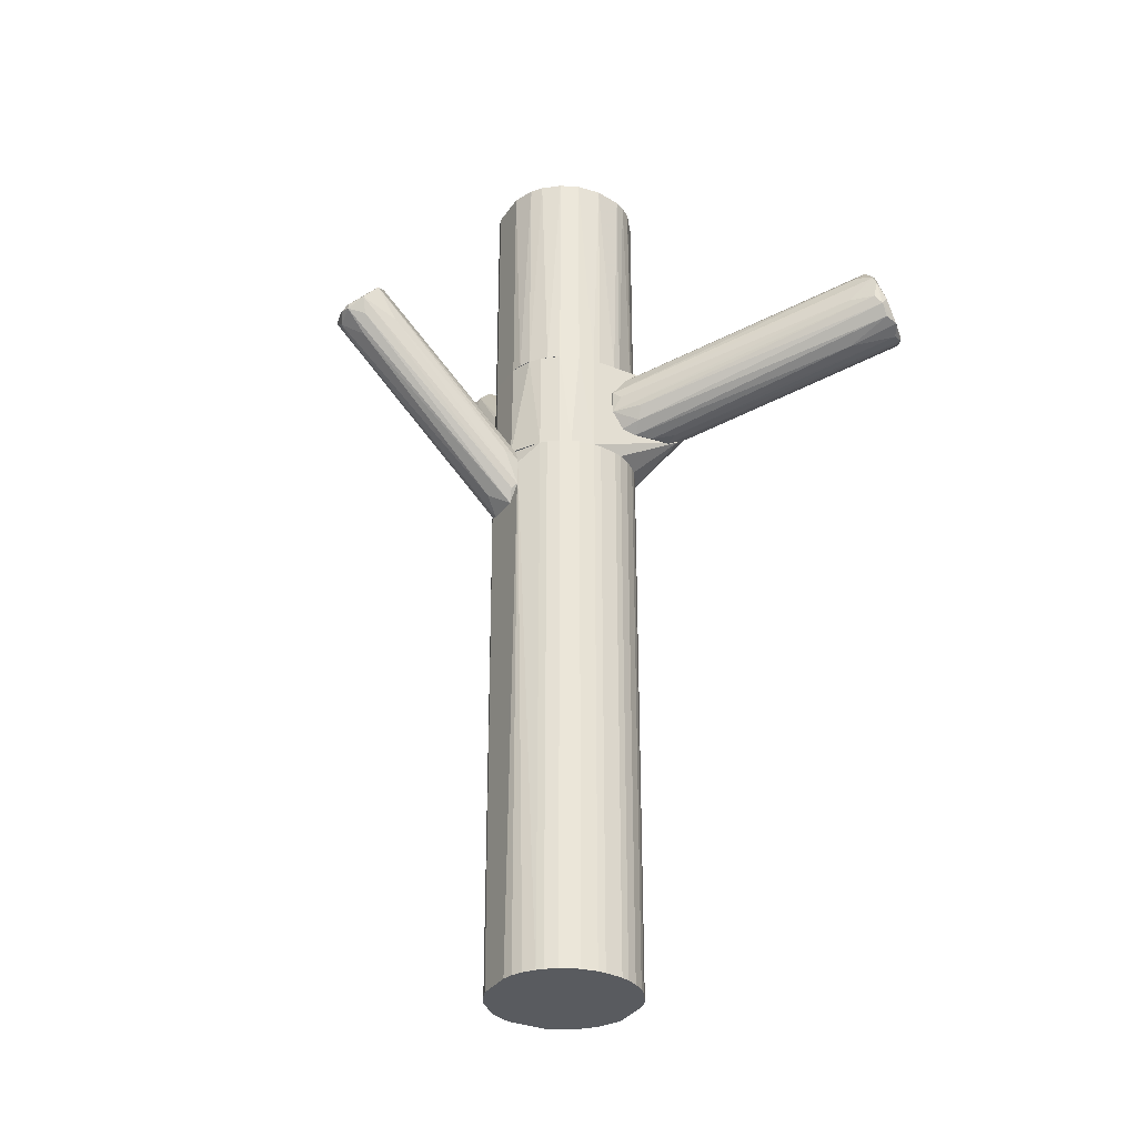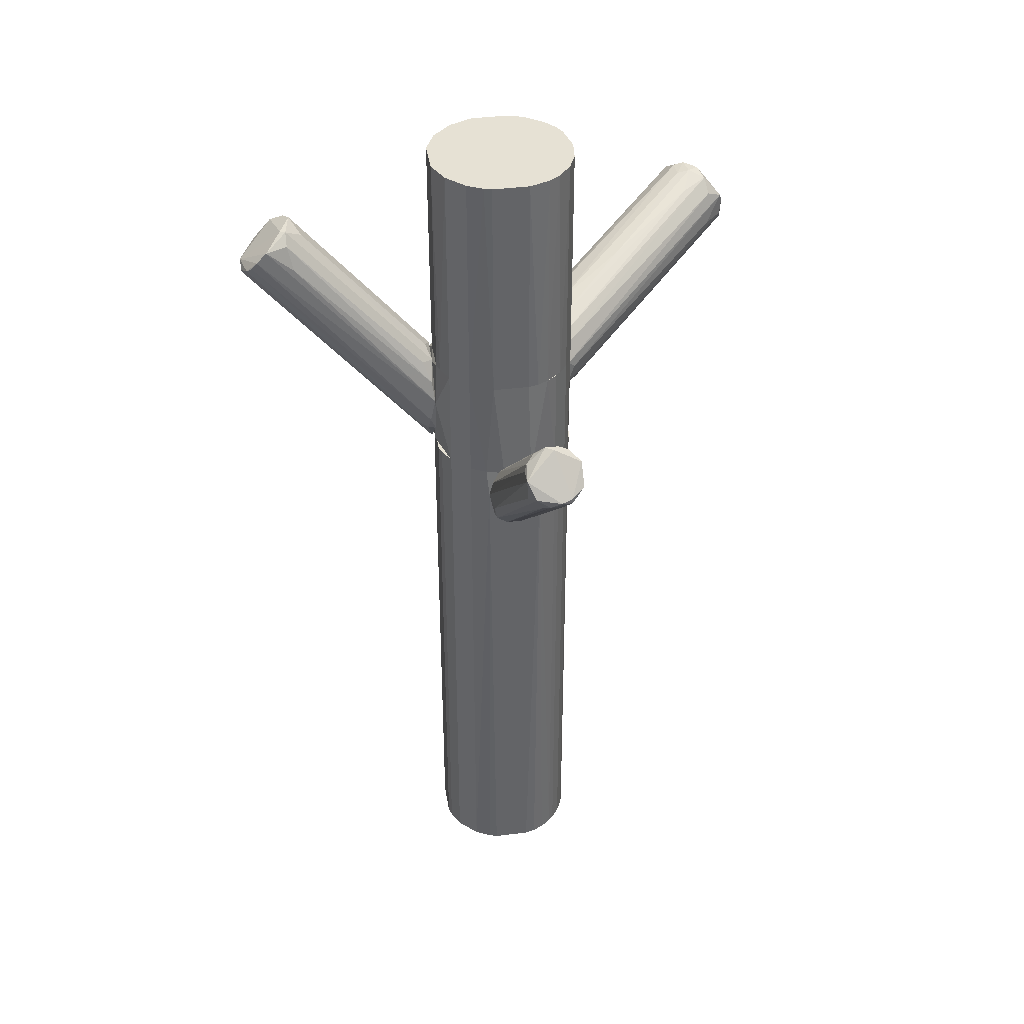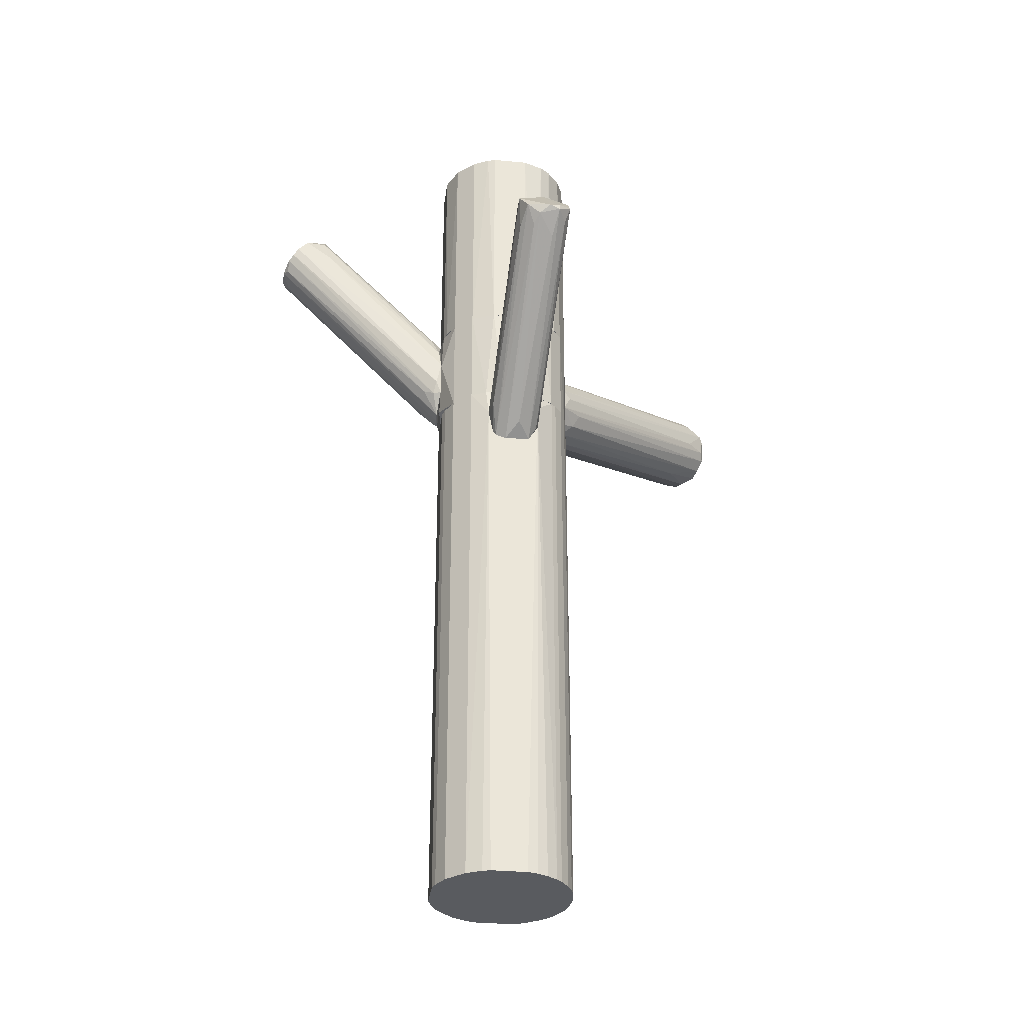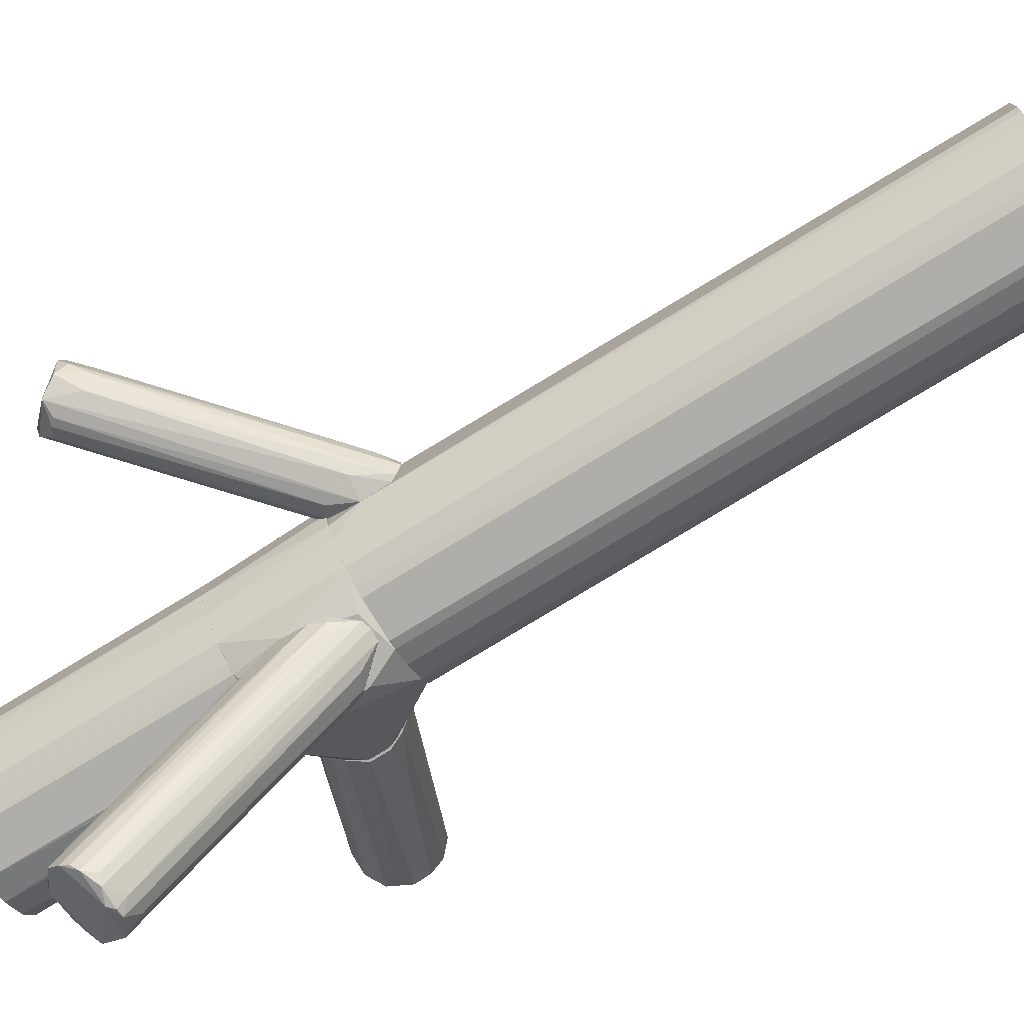
<metadata>
{"format":"obj","ext":"obj","renderer":"f3d","projection":"perspective","resolution":1024,"background":"white","views":[{"elev":-32.6,"azim":151.3,"up":"+Z"},{"elev":39.3,"azim":81.0,"up":"+Z"},{"elev":-32.1,"azim":82.5,"up":"+Z"},{"elev":-77.9,"azim":121.3,"up":"+Y"}]}
</metadata>
<code>
o convex_0
v -0.006965 0.01895 0.03668
v -0.006122 -0.02659 -0.1471
v -0.00865 -0.02574 -0.1471
v 0.009055 0.0181 -0.1471
v 0.0217 -0.01225 0.03668
v -0.02299 -0.009717 0.03668
v -0.02214 0.005455 -0.1471
v 0.0217 -0.01225 -0.1471
v 0.00568 -0.02659 0.03668
v 0.02255 0.006295 0.03076
v -0.02214 -0.01225 -0.1471
v -0.01371 -0.02321 0.03668
v 0.01327 -0.02321 -0.1471
v -0.009492 0.0181 -0.1471
v -0.01792 0.0122 0.03668
v 0.0217 0.005455 -0.1471
v 0.009055 0.0181 0.03668
v -0.02299 0.002082 0.03668
v 0.01917 -0.01731 0.03668
v 0.0158 0.01388 -0.1471
v 0.001464 0.01979 -0.1471
v -0.01961 -0.01731 -0.1471
v -0.006122 -0.02659 0.03668
v 0.00568 -0.02659 -0.1471
v -0.01624 0.01389 -0.1471
v 0.02255 -0.009717 -0.1471
v 0.0158 0.01388 0.03668
v -0.01961 -0.01731 0.03668
v -0.02299 0.002082 -0.1471
v 0.01327 -0.02321 0.03668
v 0.001464 0.01979 0.03668
v -0.01287 0.01642 0.03668
v 0.02255 -0.01141 0.0274
v 0.01917 -0.01731 -0.1471
v -0.01371 -0.02321 -0.1471
v -0.02299 -0.009717 -0.1471
v 0.02255 0.002082 -0.1471
v -0.0213 0.007139 0.03668
v -0.001063 0.01979 -0.1471
v 0.01242 0.01641 0.03668
v -0.01792 0.0122 -0.1471
v 0.01748 0.0122 -0.1471
v 0.008212 -0.02574 0.03668
v 0.006523 0.01895 0.03668
v 0.02255 0.002926 0.03668
v -0.01287 0.01642 -0.1471
v -0.006965 0.01895 -0.1471
v 0.01242 0.01641 -0.1471
v 0.02002 0.008824 -0.1471
v 0.008212 -0.02574 -0.1471
v 0.006523 0.01895 -0.1471
v -0.001063 0.01979 0.03668
v -0.02214 -0.01225 0.03668
v -0.00865 -0.02574 0.03668
v 0.01748 0.0122 0.03668
v -0.01624 0.01389 0.03668
v -0.0213 0.007139 -0.1471
v -0.02214 0.005455 0.03668
v -0.009492 0.0181 0.03668
f 14 32 59
f 2 3 4
f 5 1 6
f 4 3 7
f 2 4 8
f 5 6 9
f 7 3 11
f 9 6 12
f 2 8 13
f 4 7 14
f 6 1 15
f 8 4 16
f 1 5 17
f 6 15 18
f 5 9 19
f 16 4 20
f 4 14 21
f 11 3 22
f 3 2 23
f 2 9 23
f 9 12 23
f 9 2 24
f 2 13 24
f 14 7 25
f 8 16 26
f 17 5 27
f 12 6 28
f 11 22 28
f 22 12 28
f 7 11 29
f 6 18 29
f 18 7 29
f 19 9 30
f 13 19 30
f 1 17 31
f 15 1 32
f 5 19 33
f 8 26 33
f 26 10 33
f 13 8 34
f 19 13 34
f 33 19 34
f 8 33 34
f 3 12 35
f 22 3 35
f 12 22 35
f 11 6 36
f 6 29 36
f 29 11 36
f 16 10 37
f 10 26 37
f 26 16 37
f 18 15 38
f 21 14 39
f 31 21 39
f 4 17 40
f 17 27 40
f 27 20 40
f 25 7 41
f 15 25 41
f 38 15 41
f 16 20 42
f 20 27 42
f 9 24 43
f 30 9 43
f 13 30 43
f 17 4 44
f 31 17 44
f 21 31 44
f 27 5 45
f 5 33 45
f 33 10 45
f 14 25 46
f 32 14 46
f 25 32 46
f 14 1 47
f 1 39 47
f 39 14 47
f 20 4 48
f 4 40 48
f 40 20 48
f 10 16 49
f 42 10 49
f 16 42 49
f 24 13 50
f 43 24 50
f 13 43 50
f 4 21 51
f 44 4 51
f 21 44 51
f 1 31 52
f 39 1 52
f 31 39 52
f 6 11 53
f 28 6 53
f 11 28 53
f 12 3 54
f 3 23 54
f 23 12 54
f 10 42 55
f 42 27 55
f 27 45 55
f 45 10 55
f 25 15 56
f 15 32 56
f 32 25 56
f 7 38 57
f 41 7 57
f 38 41 57
f 7 18 58
f 38 7 58
f 18 38 58
f 1 14 59
f 32 1 59
o convex_1
v 0.02255 -0.009718 0.01898
v 0.08579 0.002083 0.07209
v 0.08493 0.005455 0.07294
v 0.07314 -0.001287 0.08475
v 0.02255 0.006297 0.03162
v 0.02339 0.002925 0.01645
v 0.02255 -0.008032 0.03669
v 0.08072 -0.008034 0.078
v 0.07651 0.009673 0.08052
v 0.02677 0.001239 0.04259
v 0.08072 -0.002973 0.06703
v 0.08157 0.009673 0.07462
v 0.02424 -0.005505 0.01561
v 0.02255 -0.01141 0.0274
v 0.07398 -0.00719 0.07968
v 0.02255 0.006297 0.02235
v 0.07314 0.006299 0.08305
v 0.0782 0.003769 0.0645
v 0.08409 -0.005502 0.07294
v 0.02255 0.004611 0.03584
v 0.0293 -0.01056 0.02656
v 0.02339 -0.008876 0.01729
v 0.07987 0.007985 0.06956
v 0.0234 -0.005502 0.03922
v 0.0293 -0.001289 0.01982
v 0.06976 0.009673 0.06956
v 0.02593 -0.01056 0.03499
v 0.07482 0.001239 0.08475
v 0.07145 -0.004661 0.08137
v 0.02424 0.005455 0.02067
v 0.07735 -0.00719 0.06871
v 0.07314 0.002925 0.08475
v 0.08409 -0.001287 0.06956
v 0.02761 0.007143 0.03331
v 0.07566 -0.008034 0.078
v 0.08493 0.005455 0.07125
v 0.03098 -0.002131 0.04681
f 91 69 96
f 64 60 66
f 68 62 71
f 66 60 73
f 67 63 74
f 60 64 75
f 65 60 75
f 61 67 78
f 64 66 79
f 68 64 79
f 76 68 79
f 69 76 79
f 73 60 80
f 67 73 80
f 60 65 81
f 65 72 81
f 72 70 81
f 70 78 81
f 80 60 81
f 79 66 83
f 69 79 83
f 72 65 84
f 65 77 84
f 68 71 85
f 71 75 85
f 66 73 86
f 74 66 86
f 61 62 87
f 67 61 87
f 63 67 87
f 62 68 87
f 74 63 88
f 66 74 88
f 63 83 88
f 83 66 88
f 65 75 89
f 75 71 89
f 71 82 89
f 82 65 89
f 78 67 90
f 67 80 90
f 81 78 90
f 80 81 90
f 68 76 91
f 76 69 91
f 63 87 91
f 87 68 91
f 70 72 92
f 61 78 92
f 78 70 92
f 72 84 92
f 84 77 92
f 64 68 93
f 75 64 93
f 68 85 93
f 85 75 93
f 73 67 94
f 67 74 94
f 86 73 94
f 74 86 94
f 62 61 95
f 71 62 95
f 77 65 95
f 82 71 95
f 65 82 95
f 61 92 95
f 92 77 95
f 83 63 96
f 69 83 96
f 63 91 96
o convex_2
v -0.05419 0.03751 0.06283
v -0.06684 0.08809 0.08221
v -0.06599 0.08725 0.08474
v -0.00528 0.02064 0.05187
v -0.02384 0.0198 0.07209
v -0.08201 0.07038 0.08896
v -0.0778 0.08134 0.06873
v -0.02721 0.0198 0.0468
v -0.03902 0.0198 0.06451
v -0.06767 0.08134 0.09149
v -0.009499 0.02148 0.06535
v -0.08454 0.0746 0.07294
v -0.07105 0.0864 0.07125
v -0.01372 0.02064 0.04511
v -0.07695 0.07544 0.09318
v -0.08539 0.07038 0.08221
v -0.0348 0.02317 0.07293
v -0.03648 0.0198 0.05355
v -0.06852 0.08809 0.07462
v -0.00528 0.0198 0.05945
v -0.0407 0.04425 0.08053
v -0.08117 0.07966 0.06957
v -0.01287 0.02486 0.04849
v -0.01203 0.02064 0.06788
v -0.02637 0.02486 0.0468
v -0.07105 0.07207 0.09233
v -0.03395 0.02148 0.05018
v -0.06346 0.08218 0.08727
v -0.07695 0.07207 0.09233
v -0.03564 0.0198 0.06957
v -0.00528 0.02064 0.05945
v -0.06009 0.08134 0.07715
v -0.07527 0.08556 0.07041
v -0.08539 0.0746 0.07631
v -0.08539 0.07123 0.07715
v -0.03902 0.0198 0.05861
v -0.07273 0.07966 0.09318
v -0.06515 0.07375 0.06536
v -0.07949 0.06532 0.08474
v -0.0837 0.07375 0.0721
v -0.006974 0.02317 0.05692
v -0.07021 0.08809 0.07715
v -0.07105 0.07628 0.09318
v -0.009499 0.0198 0.0468
v -0.01203 0.02739 0.05271
v -0.01709 0.0198 0.07041
v -0.01962 0.02148 0.04511
v -0.08117 0.07712 0.06957
v -0.06599 0.08725 0.07715
v -0.06262 0.07291 0.0898
f 142 120 146
f 104 101 105
f 102 111 112
f 104 105 114
f 101 104 116
f 110 109 119
f 109 115 119
f 107 106 120
f 116 107 120
f 118 103 121
f 104 118 121
f 101 117 122
f 104 114 123
f 99 106 124
f 106 107 124
f 111 102 125
f 113 101 125
f 102 113 125
f 122 111 125
f 101 122 125
f 105 101 126
f 101 113 126
f 113 102 126
f 116 100 127
f 107 116 127
f 99 124 127
f 124 107 127
f 115 109 129
f 103 118 129
f 129 118 130
f 112 111 130
f 118 108 130
f 130 108 131
f 112 130 131
f 105 112 132
f 114 105 132
f 97 114 132
f 131 97 132
f 112 131 132
f 99 98 133
f 106 99 133
f 130 111 133
f 109 110 134
f 103 129 134
f 129 109 134
f 102 112 135
f 112 105 135
f 105 126 135
f 126 102 135
f 114 97 136
f 123 114 136
f 97 131 136
f 131 108 136
f 99 127 137
f 127 100 137
f 128 99 137
f 100 128 137
f 98 115 138
f 115 129 138
f 129 130 138
f 133 98 138
f 130 133 138
f 111 122 139
f 122 117 139
f 106 133 139
f 133 111 139
f 104 110 140
f 100 116 140
f 116 104 140
f 119 100 140
f 110 119 140
f 100 119 141
f 119 115 141
f 101 116 142
f 117 101 142
f 116 120 142
f 110 104 143
f 104 121 143
f 121 103 143
f 134 110 143
f 103 134 143
f 118 104 144
f 108 118 144
f 104 123 144
f 136 108 144
f 123 136 144
f 98 99 145
f 115 98 145
f 99 128 145
f 128 100 145
f 100 141 145
f 141 115 145
f 120 106 146
f 106 139 146
f 139 117 146
f 117 142 146
o convex_3
v -0.001059 0.01979 0.1471
v -0.006122 -0.02659 0.07125
v -0.00865 -0.02574 0.07125
v 0.006523 0.01895 0.07125
v 0.0217 -0.01225 0.1471
v -0.02299 -0.009717 0.1471
v -0.0213 0.007139 0.07125
v 0.02255 -0.009717 0.07125
v 0.005681 -0.02659 0.1471
v 0.02002 0.008824 0.1471
v -0.01624 0.01389 0.1471
v 0.01327 -0.02321 0.07125
v -0.02214 -0.01225 0.07125
v -0.01371 -0.02321 0.1471
v -0.009496 0.0181 0.07125
v 0.0217 0.005455 0.07125
v 0.01242 0.01642 0.1471
v -0.02299 0.002082 0.1471
v 0.0158 0.01388 0.07125
v 0.02255 0.002078 0.1471
v 0.01917 -0.01731 0.1471
v -0.01961 -0.01731 0.07125
v -0.006122 -0.02659 0.1471
v 0.005681 -0.02659 0.07125
v -0.02299 0.002082 0.07125
v 0.01917 -0.01731 0.07125
v -0.01961 -0.01731 0.1471
v 0.01327 -0.02321 0.1471
v -0.009496 0.0181 0.1471
v -0.01624 0.01389 0.07125
v -0.001059 0.01979 0.07125
v -0.01371 -0.02321 0.07125
v -0.0213 0.007139 0.1471
v 0.006523 0.01895 0.1471
v -0.02299 -0.009717 0.07125
v 0.02255 0.002078 0.07125
v 0.02255 -0.009717 0.1471
v 0.01242 0.01642 0.07125
v 0.01748 0.0122 0.1471
v 0.02002 0.008824 0.07125
v -0.006965 0.01895 0.07125
v -0.01792 0.0122 0.07125
v -0.01287 0.01641 0.1471
v 0.00146 0.01979 0.07125
v 0.008208 -0.02574 0.07125
f 158 174 191
f 148 149 150
f 151 147 152
f 150 149 153
f 148 150 154
f 151 152 155
f 147 151 156
f 152 147 157
f 148 154 158
f 153 149 159
f 155 152 160
f 150 153 161
f 154 150 162
f 147 156 163
f 152 157 164
f 162 150 165
f 156 151 166
f 162 156 166
f 151 155 167
f 159 149 168
f 149 148 169
f 148 155 169
f 160 149 169
f 155 160 169
f 155 148 170
f 148 158 170
f 153 159 171
f 152 164 171
f 164 153 171
f 154 151 172
f 158 154 172
f 151 167 172
f 167 158 172
f 152 159 173
f 160 152 173
f 159 168 173
f 168 160 173
f 167 155 174
f 158 167 174
f 157 147 175
f 161 153 176
f 150 161 177
f 149 160 178
f 168 149 178
f 160 168 178
f 164 157 179
f 153 164 179
f 147 163 180
f 163 150 180
f 159 152 181
f 152 171 181
f 171 159 181
f 154 162 182
f 166 154 182
f 162 166 182
f 151 154 183
f 166 151 183
f 154 166 183
f 150 163 184
f 165 150 184
f 163 165 184
f 163 156 185
f 165 163 185
f 165 185 186
f 156 162 186
f 162 165 186
f 185 156 186
f 175 147 187
f 161 175 187
f 147 177 187
f 177 161 187
f 176 153 188
f 157 176 188
f 153 179 188
f 179 157 188
f 157 175 189
f 175 161 189
f 176 157 189
f 161 176 189
f 177 147 190
f 150 177 190
f 147 180 190
f 180 150 190
f 155 170 191
f 170 158 191
f 174 155 191
o convex_4
v -0.008654 -0.0679 0.1176
v -0.01371 -0.08814 0.1067
v -0.007809 -0.08814 0.1067
v -0.004438 -0.02743 0.03837
v 0.007368 -0.02744 0.05777
v -0.01456 -0.02743 0.06199
v -0.0213 -0.08307 0.11
v -0.000223 -0.07971 0.1168
v 0.005679 -0.02997 0.04596
v 0.000622 -0.02744 0.07042
v -0.01877 -0.07296 0.1193
v -0.01202 -0.03081 0.0468
v -0.008654 -0.02743 0.07127
v -0.001065 -0.08476 0.1109
v -0.00191 -0.07296 0.1176
v -0.0213 -0.07717 0.1168
v -0.01456 -0.02743 0.05271
v -0.001065 -0.02828 0.03837
v -0.01456 -0.07127 0.121
v -0.01624 -0.08729 0.1067
v 0.007368 -0.02912 0.05018
v -0.005283 -0.08645 0.1058
v 0.005679 -0.02828 0.06451
v -0.0213 -0.07212 0.1075
v -0.007809 -0.03334 0.04511
v -0.005283 -0.07296 0.121
v 0.001466 -0.02828 0.03922
v -0.01287 -0.02997 0.07042
v -0.000223 -0.08307 0.1134
v -0.01202 -0.08814 0.1084
v -0.01877 -0.08223 0.1041
v -0.003596 -0.02912 0.0738
v -0.01371 -0.02828 0.04849
v -0.0213 -0.07549 0.1168
v -0.01287 -0.08561 0.1033
v -0.006125 -0.07464 0.121
v 0.000622 -0.07127 0.11
v -0.002752 -0.08645 0.1092
v 0.003992 -0.03334 0.04765
v -0.0213 -0.07549 0.1058
v -0.004438 -0.02828 0.03837
v 0.00315 -0.03081 0.07127
v 0.006524 -0.02744 0.04596
f 200 218 234
f 196 195 204
f 195 197 204
f 201 196 204
f 197 195 208
f 204 202 210
f 202 207 210
f 205 200 212
f 196 201 214
f 198 207 215
f 197 208 215
f 201 192 217
f 199 206 217
f 192 210 217
f 194 209 218
f 209 195 218
f 213 194 218
f 204 197 219
f 202 204 219
f 196 199 220
f 212 196 220
f 205 212 220
f 193 194 221
f 207 198 221
f 211 193 221
f 198 211 221
f 220 199 221
f 198 203 222
f 211 198 222
f 203 216 222
f 216 211 222
f 192 201 223
f 201 204 223
f 210 192 223
f 204 210 223
f 203 198 224
f 208 195 224
f 207 202 225
f 215 207 225
f 197 215 225
f 219 197 225
f 202 219 225
f 194 193 226
f 209 194 226
f 193 211 226
f 211 216 226
f 210 207 227
f 199 217 227
f 217 210 227
f 207 221 227
f 221 199 227
f 199 196 228
f 206 199 228
f 196 214 228
f 214 206 228
f 200 205 229
f 194 213 229
f 205 220 229
f 221 194 229
f 220 221 229
f 218 200 230
f 213 218 230
f 200 229 230
f 229 213 230
f 198 215 231
f 215 208 231
f 224 198 231
f 208 224 231
f 195 209 232
f 216 203 232
f 224 195 232
f 203 224 232
f 209 226 232
f 226 216 232
f 214 201 233
f 206 214 233
f 201 217 233
f 217 206 233
f 195 196 234
f 196 212 234
f 212 200 234
f 218 195 234
o convex_5
v 0.00315 -0.02743 0.03922
v 0.001463 0.01979 0.07125
v 0.006525 0.01895 0.07125
v 0.001463 0.01979 0.03669
v -0.03817 0.01895 0.0645
v -0.006123 -0.02658 0.07125
v 0.02254 -0.009717 0.07125
v -0.02215 -0.01225 0.03669
v 0.02339 0.00292 0.03669
v -0.01455 -0.02743 0.06029
v -0.03058 0.01979 0.04849
v 0.01917 -0.01731 0.03669
v 0.01327 -0.02321 0.07125
v -0.03058 0.01979 0.07125
v 0.01749 0.0122 0.07125
v -0.01961 -0.01731 0.07125
v -0.01793 0.0122 0.03669
v 0.01242 0.01641 0.03669
v -0.008648 -0.02574 0.03669
v 0.007368 -0.02743 0.05692
v 0.02254 0.002079 0.07125
v -0.03732 0.01979 0.05607
v -0.02299 0.002084 0.03669
v 0.02339 -0.006343 0.03669
v 0.01327 -0.02321 0.03669
v -0.01287 -0.02743 0.04596
v 0.01917 -0.01731 0.07125
v 0.01749 0.0122 0.03669
v 0.00062 -0.02743 0.06956
v -0.009491 0.0181 0.03669
v -0.03564 0.01895 0.06872
v -0.01961 -0.01731 0.03669
v 0.02002 0.008828 0.07125
v 0.01242 0.01641 0.07125
v -0.01203 -0.02743 0.06703
v 0.009055 0.0181 0.03669
v 0.0217 -0.01225 0.03669
v -0.03817 0.01895 0.0586
v 0.005681 -0.02658 0.07125
f 263 254 273
f 236 237 238
f 237 236 240
f 237 240 241
f 242 238 243
f 236 238 245
f 242 243 246
f 241 240 247
f 240 236 248
f 236 245 248
f 237 241 249
f 239 244 250
f 240 248 250
f 238 242 251
f 243 238 252
f 242 246 253
f 244 235 254
f 241 243 255
f 249 241 255
f 239 248 256
f 248 245 256
f 251 242 257
f 245 251 257
f 242 256 257
f 256 245 257
f 243 241 258
f 246 243 258
f 246 247 259
f 235 253 259
f 253 246 259
f 254 235 259
f 247 254 259
f 235 244 260
f 253 235 260
f 241 247 261
f 247 246 261
f 243 252 262
f 252 249 262
f 244 254 263
f 245 238 264
f 238 251 264
f 251 245 264
f 248 239 265
f 239 250 265
f 250 248 265
f 242 253 266
f 260 244 266
f 253 260 266
f 255 243 267
f 249 255 267
f 243 262 267
f 262 249 267
f 237 249 268
f 249 252 268
f 250 244 269
f 240 250 269
f 263 240 269
f 244 263 269
f 238 237 270
f 252 238 270
f 237 268 270
f 268 252 270
f 258 241 271
f 246 258 271
f 241 261 271
f 261 246 271
f 244 239 272
f 239 256 272
f 256 242 272
f 242 266 272
f 266 244 272
f 247 240 273
f 254 247 273
f 240 263 273

</code>
